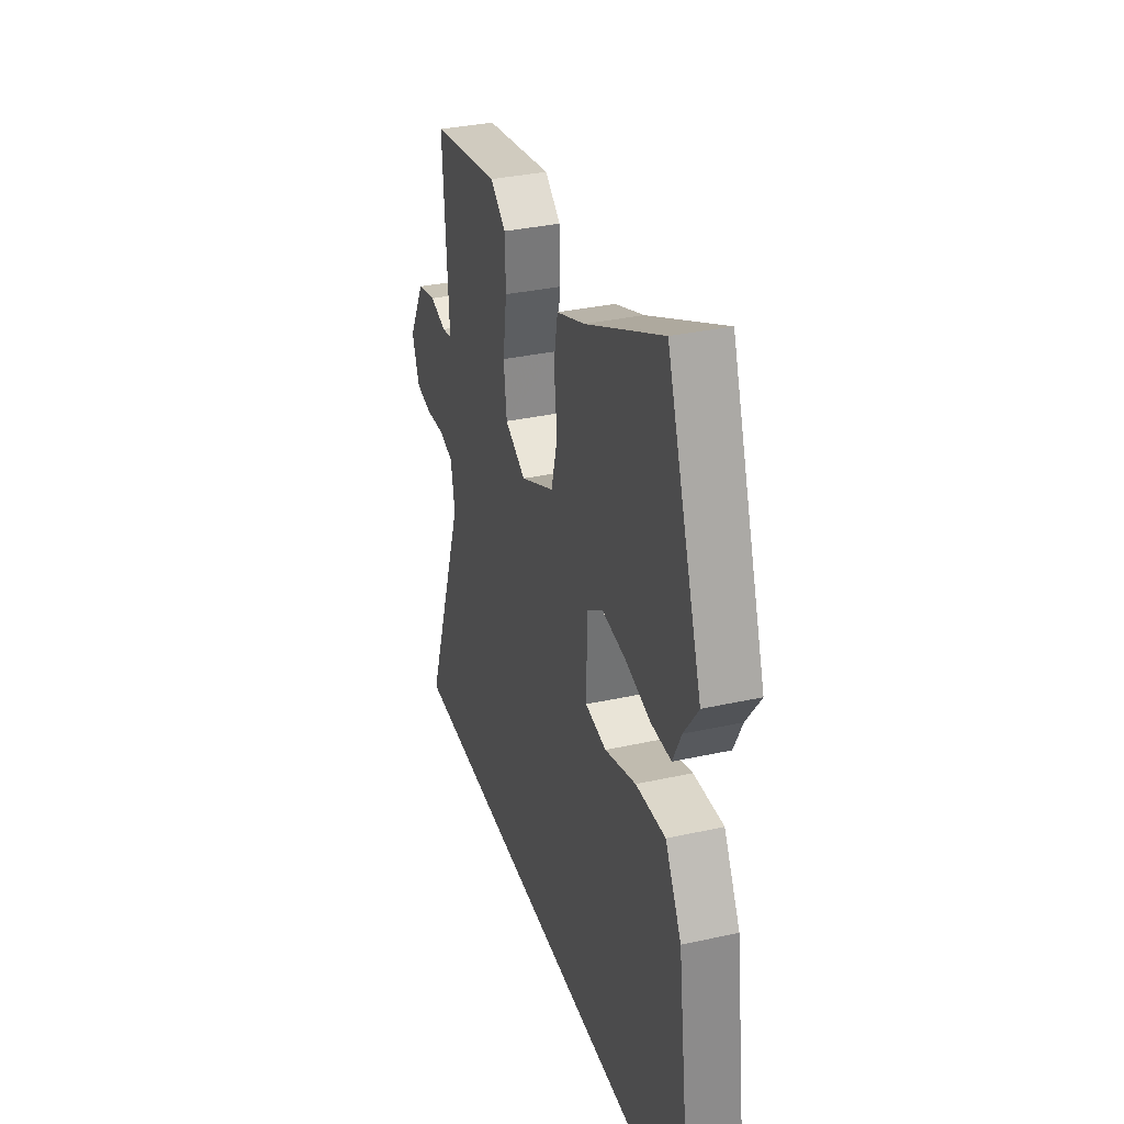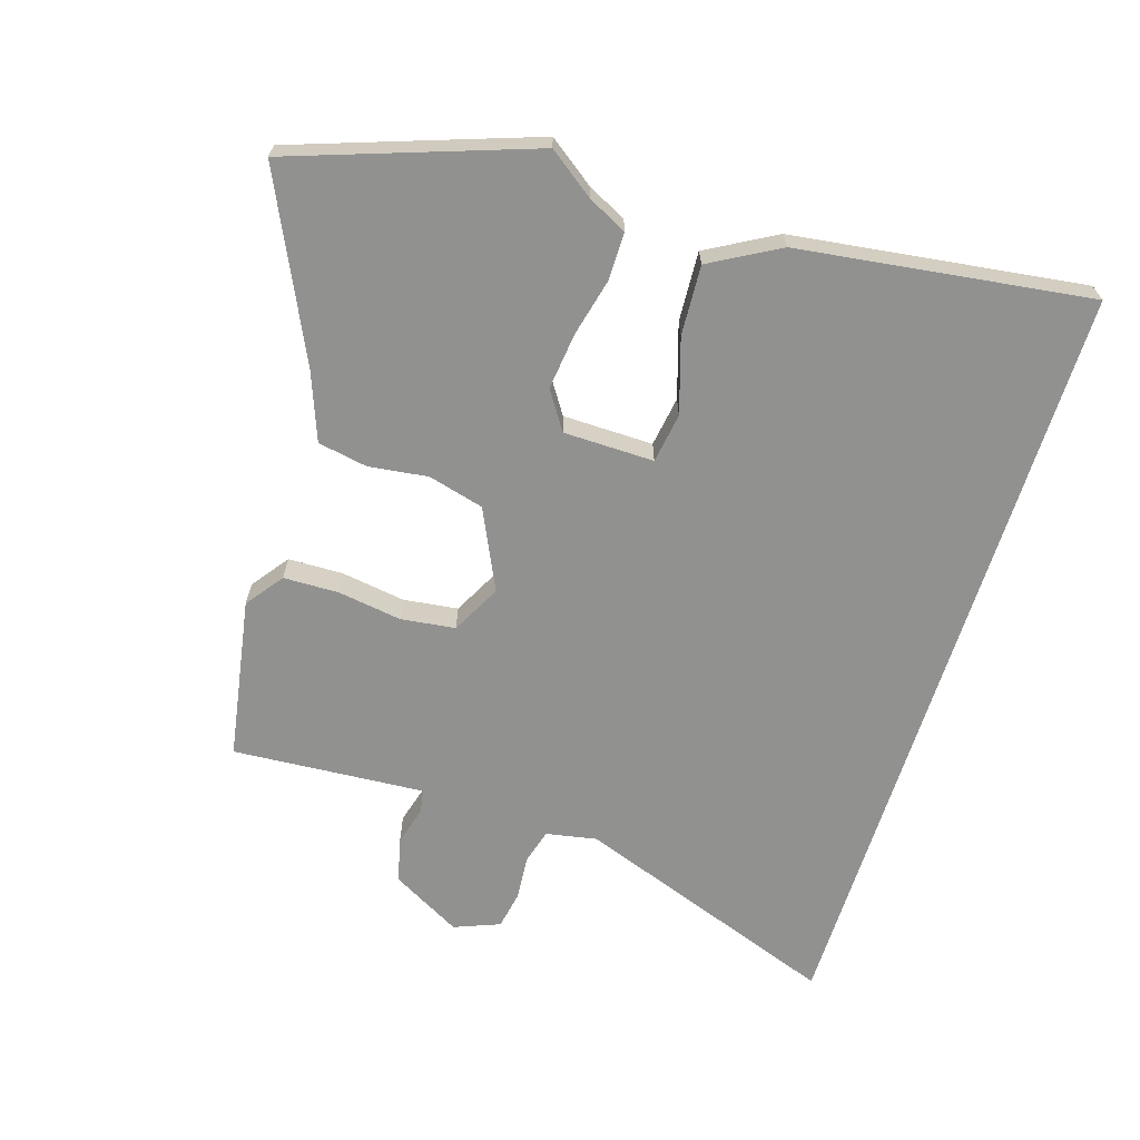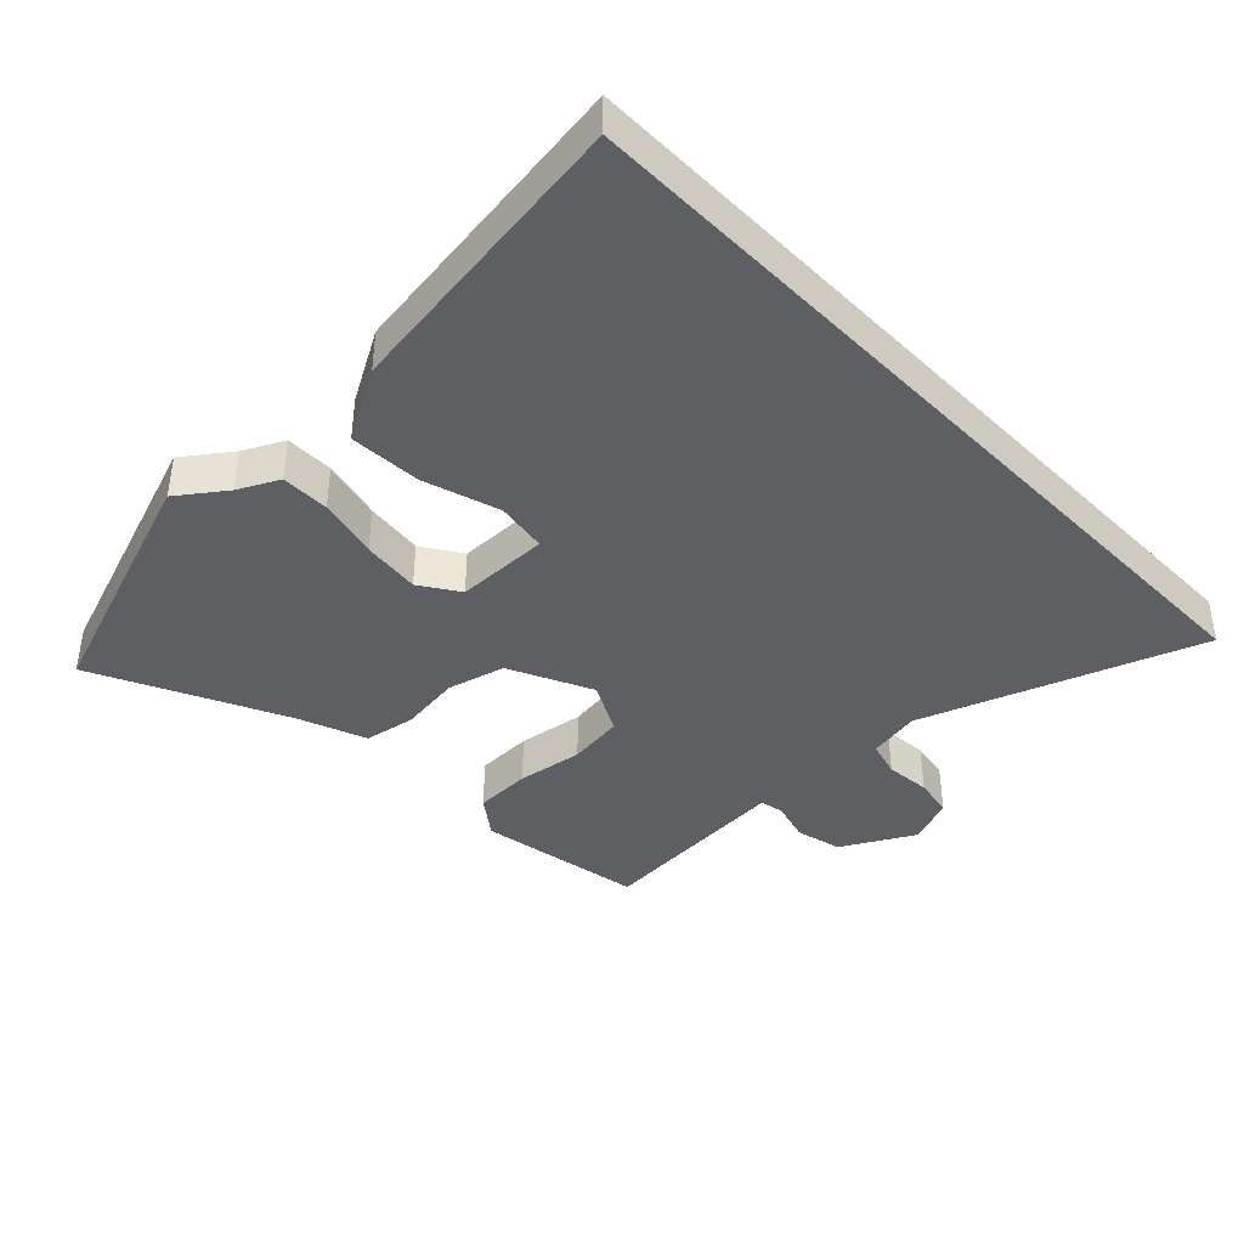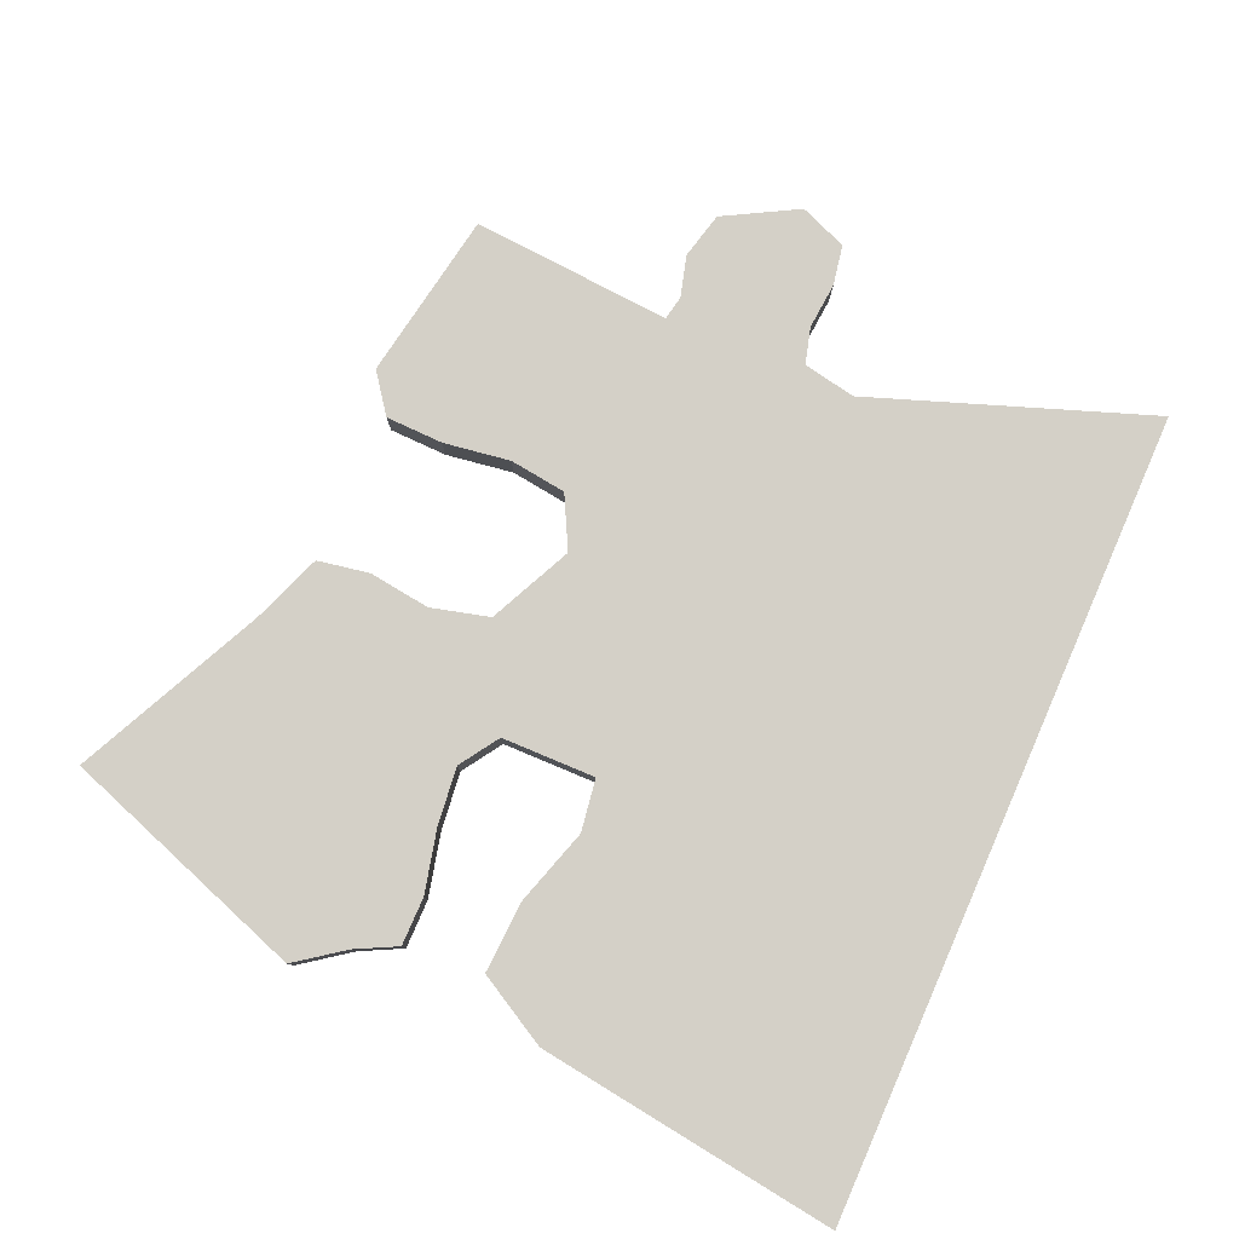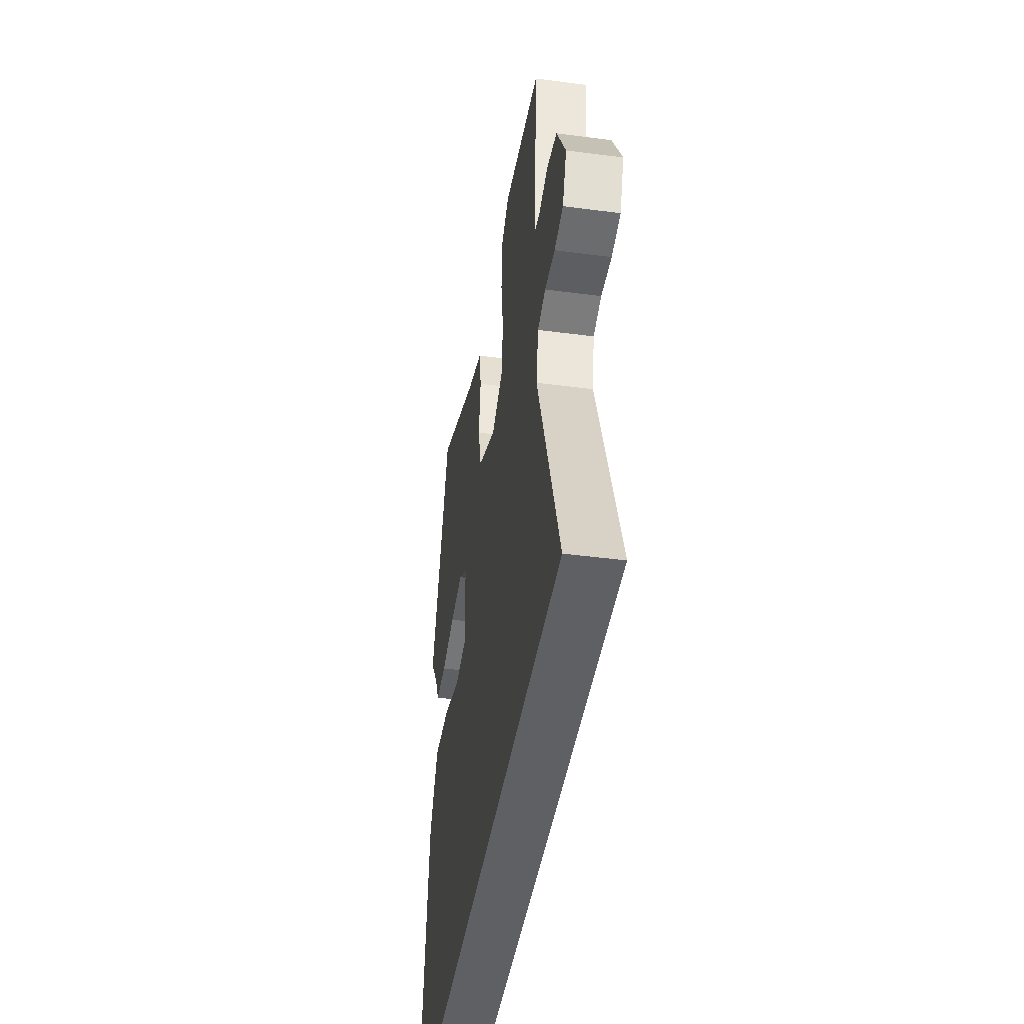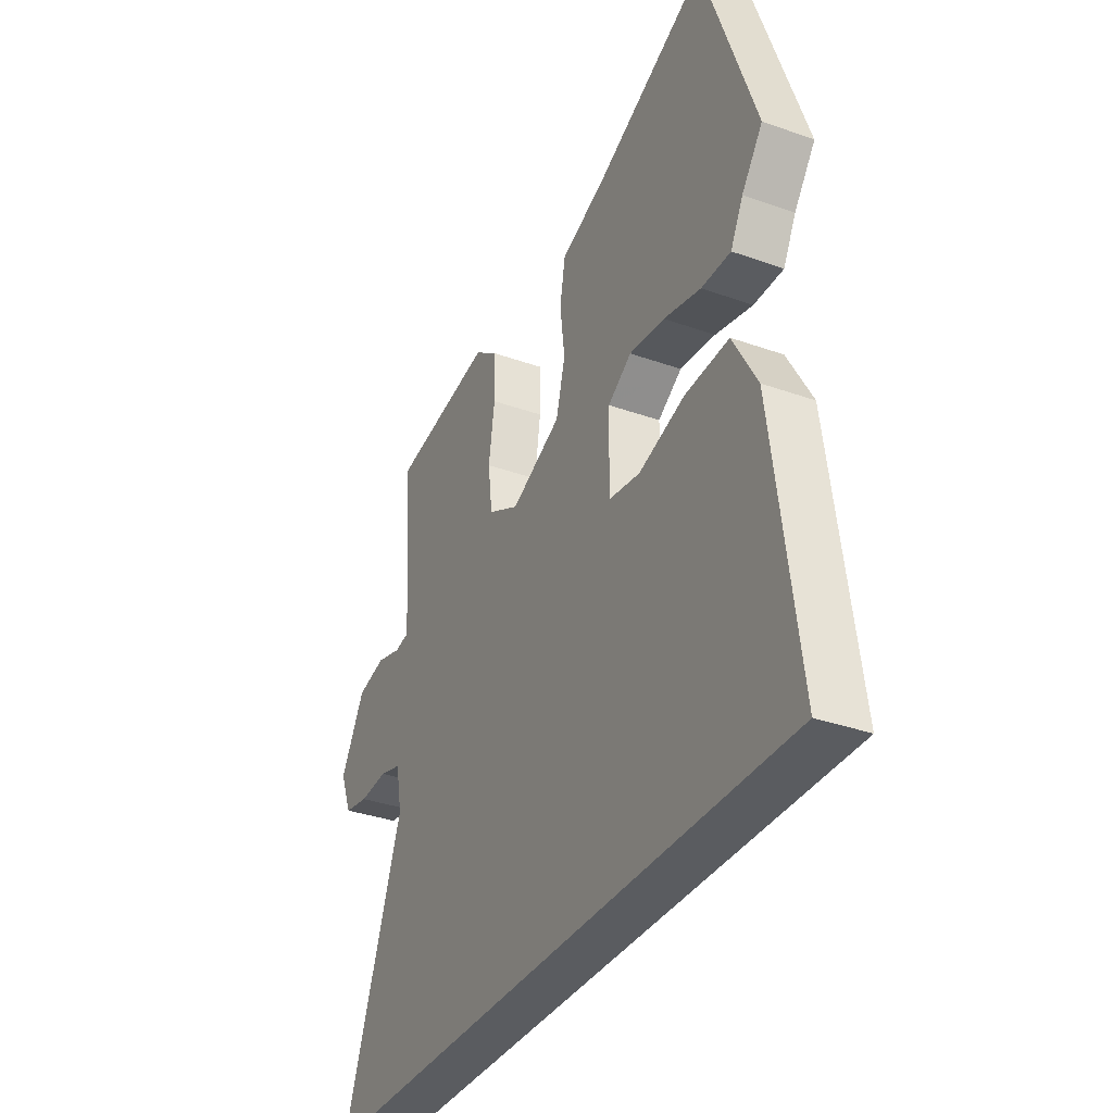
<metadata>
{"format":"obj","ext":"obj","renderer":"f3d","projection":"perspective","resolution":1024,"background":"white","views":[{"elev":33.9,"azim":73.3,"up":"+Z"},{"elev":-66.0,"azim":72.5,"up":"+Y"},{"elev":-40.4,"azim":134.0,"up":"+Y"},{"elev":79.9,"azim":113.6,"up":"+Y"},{"elev":-43.2,"azim":-98.9,"up":"+Z"},{"elev":-34.1,"azim":64.2,"up":"+Z"}]}
</metadata>
<code>
v 0.436 0.07 0.683
v 0.566 0.07 0.311
v 0.514 0.07 0.24
v 0.483 0.07 0.179
v 0.41 0.07 0.179
v 0.318 0.07 0.201
v 0.23 0.07 0.211
v 0.171 0.07 0.172
v 0.169 0.07 0.031
v 0.247 0.07 0.019
v 0.362 0.07 0.055
v 0.471 0.07 0.061
v 0.531 0.07 -0.046
v 0.593 0.07 -0.5
v -0.617 0.07 -0.5
v -0.467 0.07 -0.084
v -0.482 0.07 -0.005
v -0.536 0.07 0.01
v -0.605 0.07 0.004
v -0.665 0.07 0.015
v -0.693 0.07 0.086
v -0.633 0.07 0.195
v -0.563 0.07 0.212
v -0.502 0.07 0.195
v -0.466 0.07 0.202
v -0.472 0.07 0.289
v -0.487 0.07 0.502
v -0.235 0.07 0.546
v -0.177 0.07 0.503
v -0.175 0.07 0.417
v -0.19 0.07 0.317
v -0.179 0.07 0.232
v -0.102 0.07 0.192
v 0.023 0.07 0.251
v 0.046 0.07 0.338
v 0.034 0.07 0.431
v 0.048 0.07 0.508
v 0.153 0.07 0.548
v 0.436 0 0.683
v 0.566 0 0.311
v 0.514 0 0.24
v 0.483 0 0.179
v 0.41 0 0.179
v 0.318 0 0.201
v 0.23 0 0.211
v 0.171 0 0.172
v 0.169 0 0.031
v 0.247 0 0.019
v 0.362 0 0.055
v 0.471 0 0.061
v 0.531 0 -0.046
v 0.593 0 -0.5
v -0.617 0 -0.5
v -0.467 0 -0.084
v -0.482 0 -0.005
v -0.536 0 0.01
v -0.605 0 0.004
v -0.665 0 0.015
v -0.693 0 0.086
v -0.633 0 0.195
v -0.563 0 0.212
v -0.502 0 0.195
v -0.466 0 0.202
v -0.472 0 0.289
v -0.487 0 0.502
v -0.235 0 0.546
v -0.177 0 0.503
v -0.175 0 0.417
v -0.19 0 0.317
v -0.179 0 0.232
v -0.102 0 0.192
v 0.023 0 0.251
v 0.046 0 0.338
v 0.034 0 0.431
v 0.048 0 0.508
v 0.153 0 0.548
f 35 36 37 38
f 34 35 38 1
f 28 29 30 31
f 26 27 28 31
f 25 26 31 32
f 24 25 32 33
f 22 23 24
f 21 22 24 33
f 18 19 20 21
f 17 18 21 33
f 13 14 15 16
f 10 11 12 13
f 9 10 13 16
f 8 9 16 17
f 3 4 5 6
f 3 6 7
f 34 1 2 3
f 34 3 7
f 17 33 34
f 7 8 17 34
f 76 75 74 73
f 39 76 73 72
f 69 68 67 66
f 69 66 65 64
f 70 69 64 63
f 71 70 63 62
f 62 61 60
f 71 62 60 59
f 59 58 57 56
f 71 59 56 55
f 54 53 52 51
f 51 50 49 48
f 54 51 48 47
f 55 54 47 46
f 44 43 42 41
f 45 44 41
f 41 40 39 72
f 45 41 72
f 72 71 55
f 72 55 46 45
f 1 39 40 2
f 2 40 41 3
f 3 41 42 4
f 4 42 43 5
f 5 43 44 6
f 6 44 45 7
f 7 45 46 8
f 8 46 47 9
f 9 47 48 10
f 10 48 49 11
f 11 49 50 12
f 12 50 51 13
f 13 51 52 14
f 14 52 53 15
f 15 53 54 16
f 16 54 55 17
f 17 55 56 18
f 18 56 57 19
f 19 57 58 20
f 20 58 59 21
f 21 59 60 22
f 22 60 61 23
f 23 61 62 24
f 24 62 63 25
f 25 63 64 26
f 26 64 65 27
f 27 65 66 28
f 28 66 67 29
f 29 67 68 30
f 30 68 69 31
f 31 69 70 32
f 32 70 71 33
f 33 71 72 34
f 34 72 73 35
f 35 73 74 36
f 36 74 75 37
f 37 75 76 38
f 38 76 39 1

</code>
